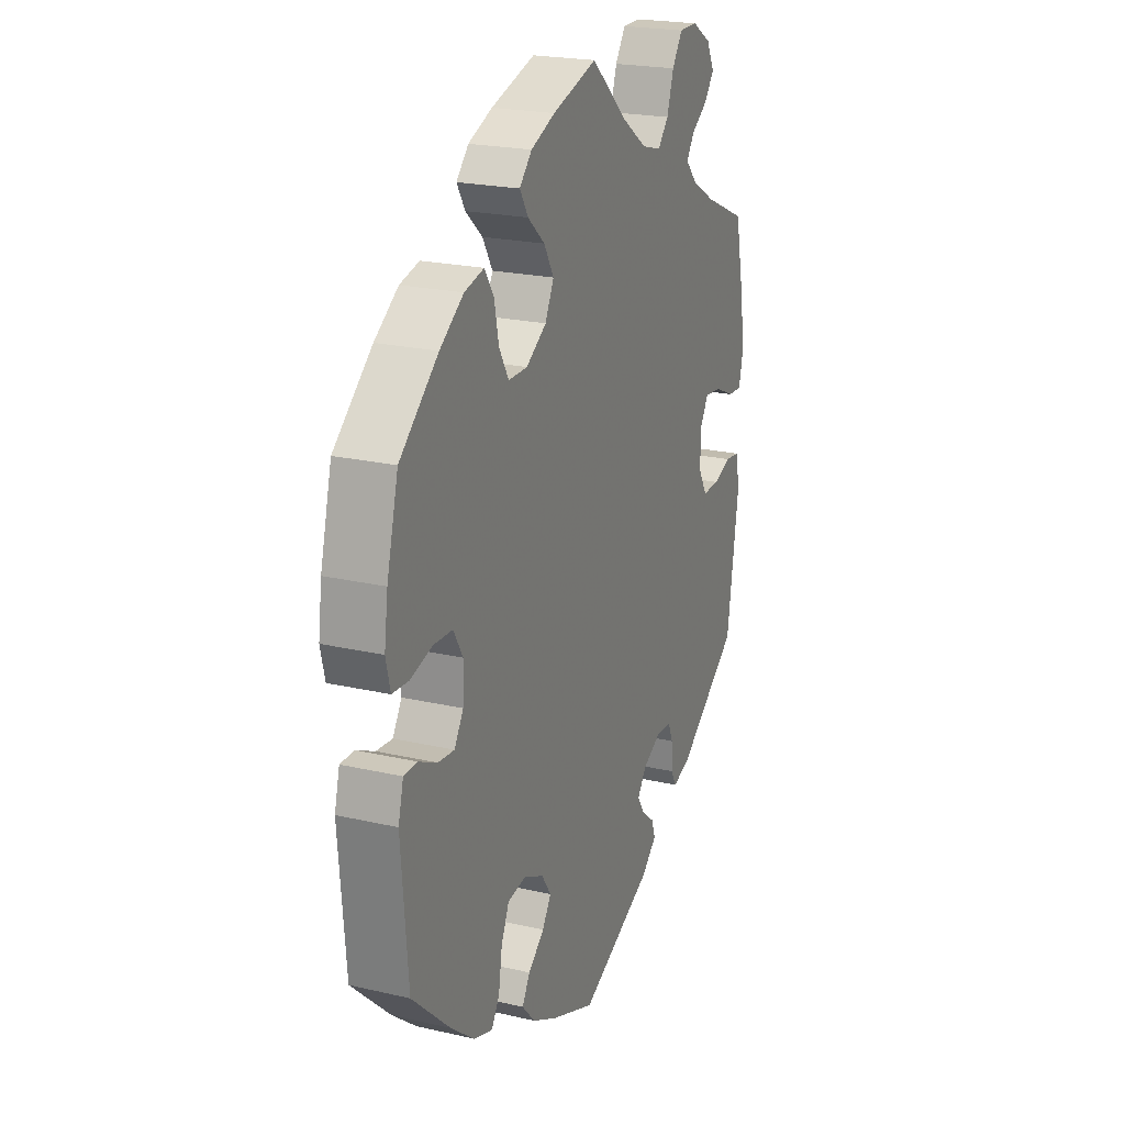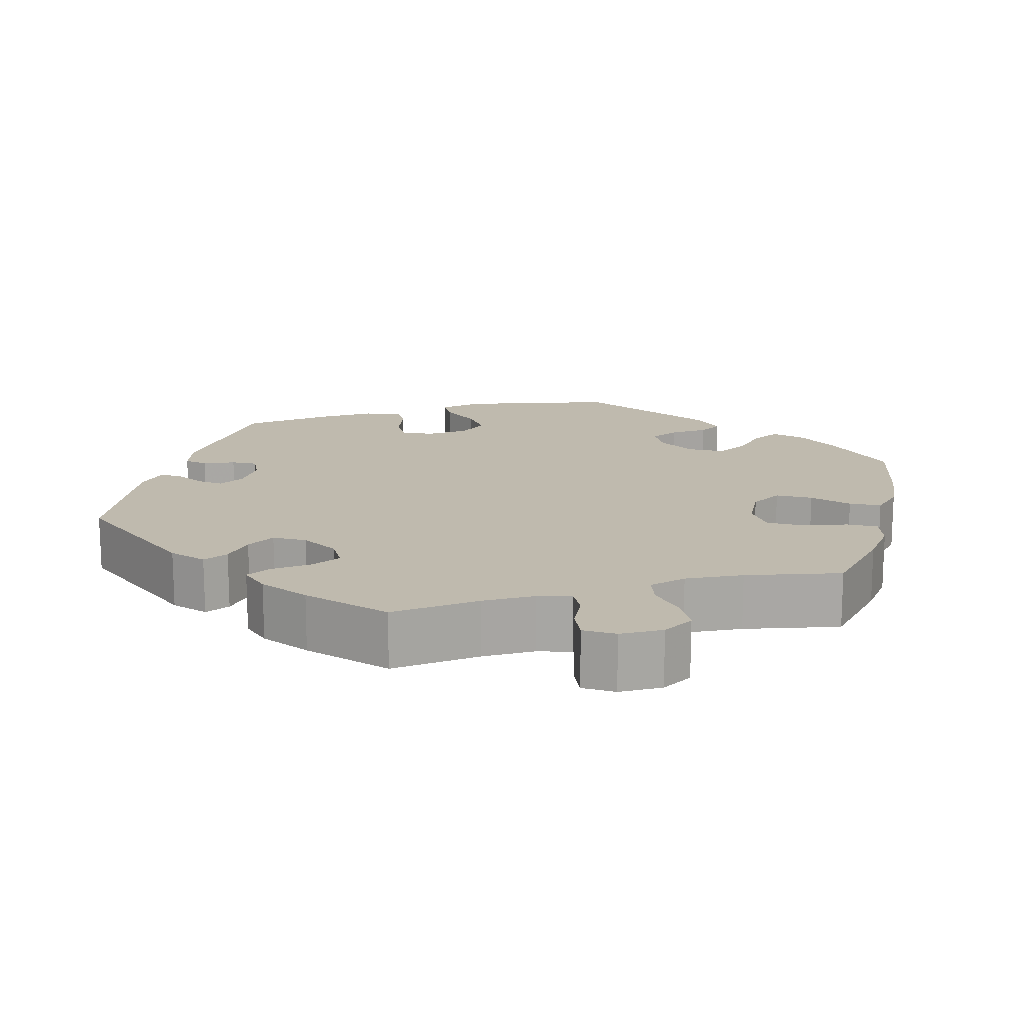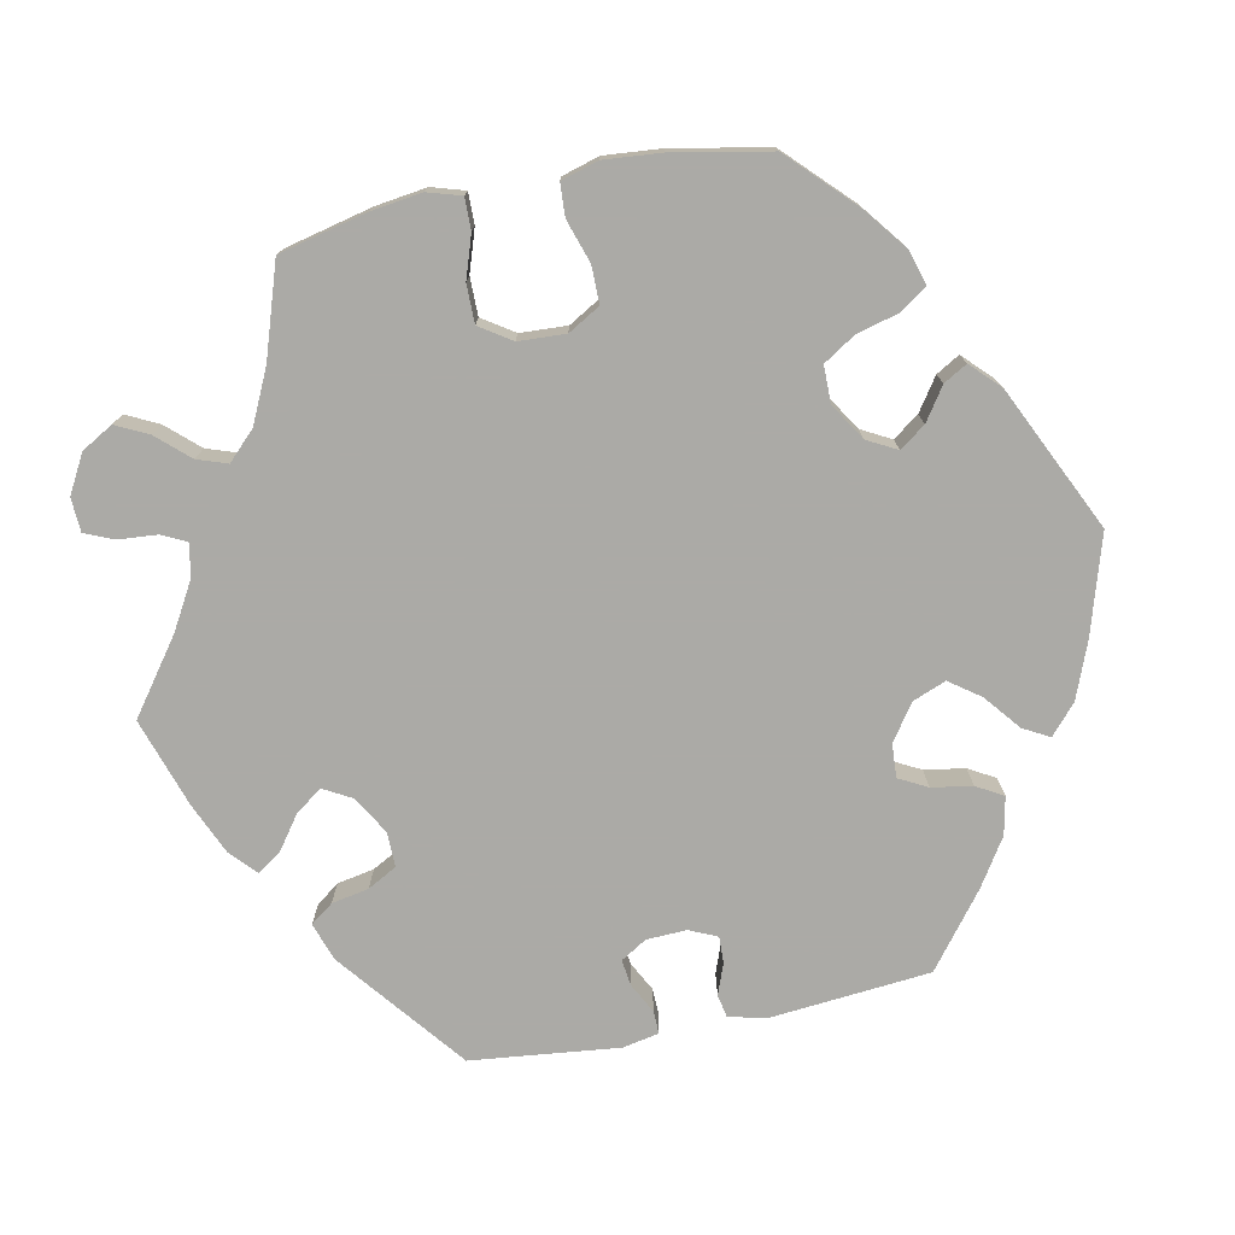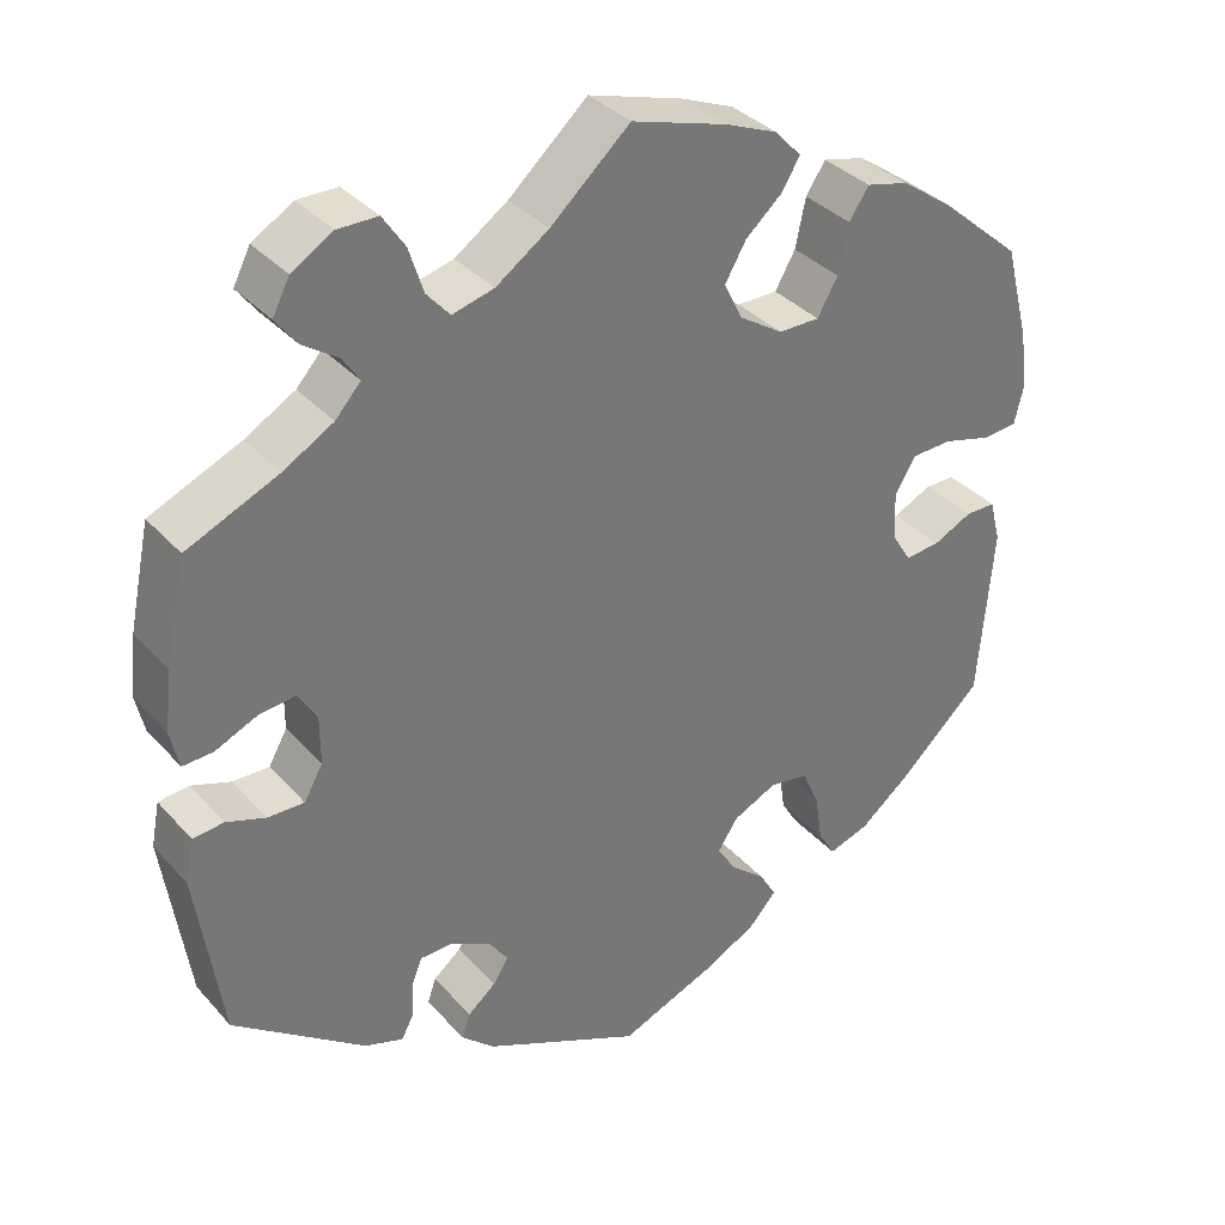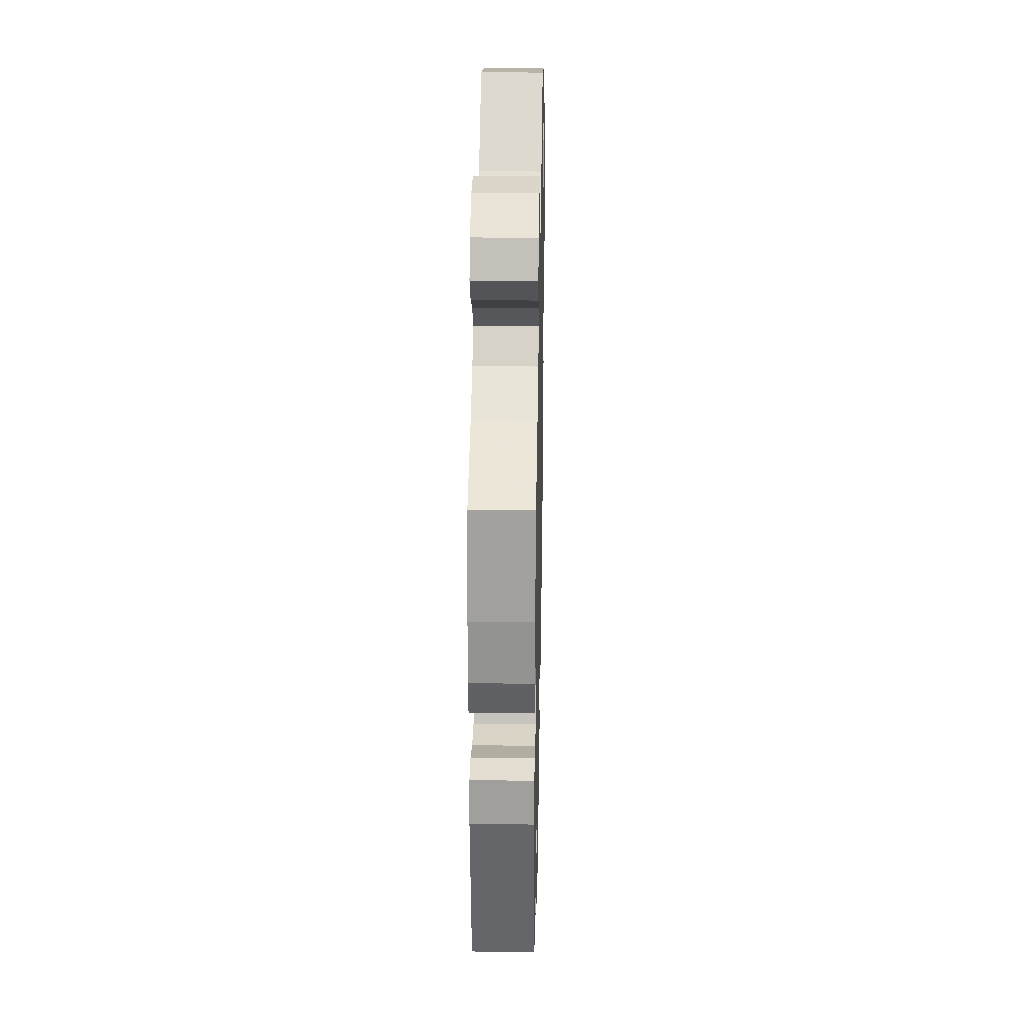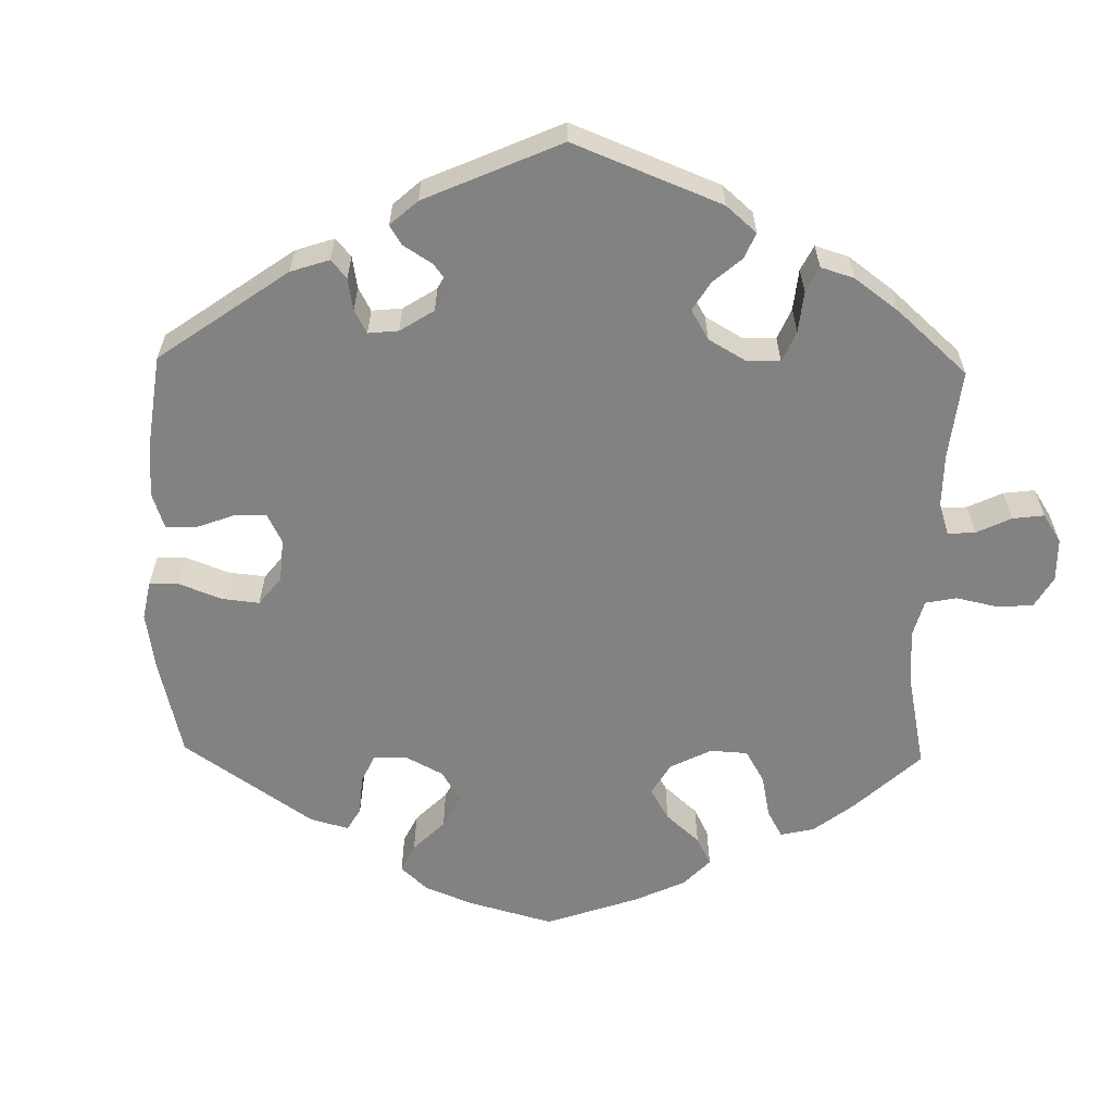
<metadata>
{"format":"obj","ext":"obj","renderer":"f3d","projection":"perspective","resolution":1024,"background":"white","views":[{"elev":21.9,"azim":112.1,"up":"+Z"},{"elev":15.6,"azim":-45.6,"up":"+Y"},{"elev":-75.9,"azim":41.5,"up":"+Y"},{"elev":35.0,"azim":-35.4,"up":"+Z"},{"elev":29.7,"azim":-88.8,"up":"+Z"},{"elev":-60.7,"azim":-121.2,"up":"+Y"}]}
</metadata>
<code>
v 0.404 0.07 -0.379
v 0.344 0.07 -0.427
v 0.296 0.07 -0.443
v 0.276 0.07 -0.41
v 0.267 0.07 -0.352
v 0.247 0.07 -0.307
v 0.201 0.07 -0.3
v 0.15 0.07 -0.324
v 0.126 0.07 -0.36
v 0.148 0.07 -0.395
v 0.189 0.07 -0.429
v 0.209 0.07 -0.463
v 0.176 0.07 -0.5
v 0.112 0.07 -0.533
v 0.001 0.07 -0.578
v -0.185 0.07 -0.492
v -0.224 0.07 -0.457
v -0.214 0.07 -0.428
v -0.181 0.07 -0.401
v -0.163 0.07 -0.372
v -0.186 0.07 -0.34
v -0.232 0.07 -0.316
v -0.271 0.07 -0.317
v -0.284 0.07 -0.348
v -0.286 0.07 -0.392
v -0.3 0.07 -0.418
v -0.345 0.07 -0.403
v -0.5 0.07 -0.289
v -0.53 0.07 -0.086
v -0.52 0.07 -0.035
v -0.484 0.07 -0.031
v -0.438 0.07 -0.047
v -0.395 0.07 -0.048
v -0.373 0.07 -0.009
v -0.373 0.07 0.047
v -0.395 0.07 0.084
v -0.438 0.07 0.079
v -0.487 0.07 0.057
v -0.523 0.07 0.055
v -0.533 0.07 0.099
v -0.525 0.07 0.17
v -0.5 0.07 0.289
v -0.393 0.07 0.336
v -0.334 0.07 0.37
v -0.304 0.07 0.403
v -0.324 0.07 0.433
v -0.365 0.07 0.461
v -0.39 0.07 0.494
v -0.37 0.07 0.533
v -0.322 0.07 0.562
v -0.275 0.07 0.562
v -0.249 0.07 0.523
v -0.232 0.07 0.47
v -0.205 0.07 0.439
v -0.156 0.07 0.452
v -0.094 0.07 0.495
v -0.001 0.07 0.578
v 0.111 0.07 0.544
v 0.172 0.07 0.519
v 0.203 0.07 0.486
v 0.182 0.07 0.451
v 0.139 0.07 0.413
v 0.114 0.07 0.37
v 0.136 0.07 0.326
v 0.187 0.07 0.293
v 0.235 0.07 0.293
v 0.259 0.07 0.335
v 0.271 0.07 0.392
v 0.294 0.07 0.427
v 0.343 0.07 0.415
v 0.403 0.07 0.373
v 0.5 0.07 0.289
v 0.529 0.07 0.177
v 0.538 0.07 0.11
v 0.527 0.07 0.064
v 0.486 0.07 0.061
v 0.43 0.07 0.076
v 0.382 0.07 0.074
v 0.358 0.07 0.033
v 0.36 0.07 -0.023
v 0.383 0.07 -0.06
v 0.424 0.07 -0.056
v 0.47 0.07 -0.034
v 0.505 0.07 -0.034
v 0.518 0.07 -0.084
v 0.501 0.07 -0.288
v 0.404 0 -0.379
v 0.344 0 -0.427
v 0.296 0 -0.443
v 0.276 0 -0.41
v 0.267 0 -0.352
v 0.247 0 -0.307
v 0.201 0 -0.3
v 0.15 0 -0.324
v 0.126 0 -0.36
v 0.148 0 -0.395
v 0.189 0 -0.429
v 0.209 0 -0.463
v 0.176 0 -0.5
v 0.112 0 -0.533
v 0.001 0 -0.578
v -0.185 0 -0.492
v -0.224 0 -0.457
v -0.214 0 -0.428
v -0.181 0 -0.401
v -0.163 0 -0.372
v -0.186 0 -0.34
v -0.232 0 -0.316
v -0.271 0 -0.317
v -0.284 0 -0.348
v -0.286 0 -0.392
v -0.3 0 -0.418
v -0.345 0 -0.403
v -0.5 0 -0.289
v -0.53 0 -0.086
v -0.52 0 -0.035
v -0.484 0 -0.031
v -0.438 0 -0.047
v -0.395 0 -0.048
v -0.373 0 -0.009
v -0.373 0 0.047
v -0.395 0 0.084
v -0.438 0 0.079
v -0.487 0 0.057
v -0.523 0 0.055
v -0.533 0 0.099
v -0.525 0 0.17
v -0.5 0 0.289
v -0.393 0 0.336
v -0.334 0 0.37
v -0.304 0 0.403
v -0.324 0 0.433
v -0.365 0 0.461
v -0.39 0 0.494
v -0.37 0 0.533
v -0.322 0 0.562
v -0.275 0 0.562
v -0.249 0 0.523
v -0.232 0 0.47
v -0.205 0 0.439
v -0.156 0 0.452
v -0.094 0 0.495
v -0.001 0 0.578
v 0.111 0 0.544
v 0.172 0 0.519
v 0.203 0 0.486
v 0.182 0 0.451
v 0.139 0 0.413
v 0.114 0 0.37
v 0.136 0 0.326
v 0.187 0 0.293
v 0.235 0 0.293
v 0.259 0 0.335
v 0.271 0 0.392
v 0.294 0 0.427
v 0.343 0 0.415
v 0.403 0 0.373
v 0.5 0 0.289
v 0.529 0 0.177
v 0.538 0 0.11
v 0.527 0 0.064
v 0.486 0 0.061
v 0.43 0 0.076
v 0.382 0 0.074
v 0.358 0 0.033
v 0.36 0 -0.023
v 0.383 0 -0.06
v 0.424 0 -0.056
v 0.47 0 -0.034
v 0.505 0 -0.034
v 0.518 0 -0.084
v 0.501 0 -0.288
f 82 83 84 85
f 81 82 85 86
f 80 81 86 1
f 74 75 76 77
f 74 77 78
f 73 74 78
f 72 73 78
f 71 72 78 79
f 67 68 69 70
f 66 67 70 71
f 59 60 61 62
f 59 62 63
f 56 57 58 59
f 55 56 59 63
f 54 55 63 64
f 50 51 52 53
f 50 53 54
f 49 50 54
f 46 47 48 49
f 45 46 49 54
f 44 45 54 64
f 40 41 42 43
f 37 38 39 40
f 36 37 40 43
f 35 36 43 44
f 29 30 31 32
f 29 32 33
f 28 29 33
f 27 28 33 34
f 24 25 26 27
f 23 24 27 34
f 16 17 18 19
f 16 19 20
f 15 16 20
f 14 15 20 21
f 10 11 12 13
f 9 10 13 14
f 2 3 4 5
f 80 1 2 5
f 79 80 5 6
f 66 71 79 6
f 35 44 64 65
f 22 23 34 35
f 21 22 35 65
f 9 14 21
f 8 9 21 65
f 7 8 65 66
f 6 7 66
f 171 170 169 168
f 172 171 168 167
f 87 172 167 166
f 163 162 161 160
f 164 163 160
f 164 160 159
f 164 159 158
f 165 164 158 157
f 156 155 154 153
f 157 156 153 152
f 148 147 146 145
f 149 148 145
f 145 144 143 142
f 149 145 142 141
f 150 149 141 140
f 139 138 137 136
f 140 139 136
f 140 136 135
f 135 134 133 132
f 140 135 132 131
f 150 140 131 130
f 129 128 127 126
f 126 125 124 123
f 129 126 123 122
f 130 129 122 121
f 118 117 116 115
f 119 118 115
f 119 115 114
f 120 119 114 113
f 113 112 111 110
f 120 113 110 109
f 105 104 103 102
f 106 105 102
f 106 102 101
f 107 106 101 100
f 99 98 97 96
f 100 99 96 95
f 91 90 89 88
f 91 88 87 166
f 92 91 166 165
f 92 165 157 152
f 151 150 130 121
f 121 120 109 108
f 151 121 108 107
f 107 100 95
f 151 107 95 94
f 152 151 94 93
f 152 93 92
f 1 87 88 2
f 2 88 89 3
f 3 89 90 4
f 4 90 91 5
f 5 91 92 6
f 6 92 93 7
f 7 93 94 8
f 8 94 95 9
f 9 95 96 10
f 10 96 97 11
f 11 97 98 12
f 12 98 99 13
f 13 99 100 14
f 14 100 101 15
f 15 101 102 16
f 16 102 103 17
f 17 103 104 18
f 18 104 105 19
f 19 105 106 20
f 20 106 107 21
f 21 107 108 22
f 22 108 109 23
f 23 109 110 24
f 24 110 111 25
f 25 111 112 26
f 26 112 113 27
f 27 113 114 28
f 28 114 115 29
f 29 115 116 30
f 30 116 117 31
f 31 117 118 32
f 32 118 119 33
f 33 119 120 34
f 34 120 121 35
f 35 121 122 36
f 36 122 123 37
f 37 123 124 38
f 38 124 125 39
f 39 125 126 40
f 40 126 127 41
f 41 127 128 42
f 42 128 129 43
f 43 129 130 44
f 44 130 131 45
f 45 131 132 46
f 46 132 133 47
f 47 133 134 48
f 48 134 135 49
f 49 135 136 50
f 50 136 137 51
f 51 137 138 52
f 52 138 139 53
f 53 139 140 54
f 54 140 141 55
f 55 141 142 56
f 56 142 143 57
f 57 143 144 58
f 58 144 145 59
f 59 145 146 60
f 60 146 147 61
f 61 147 148 62
f 62 148 149 63
f 63 149 150 64
f 64 150 151 65
f 65 151 152 66
f 66 152 153 67
f 67 153 154 68
f 68 154 155 69
f 69 155 156 70
f 70 156 157 71
f 71 157 158 72
f 72 158 159 73
f 73 159 160 74
f 74 160 161 75
f 75 161 162 76
f 76 162 163 77
f 77 163 164 78
f 78 164 165 79
f 79 165 166 80
f 80 166 167 81
f 81 167 168 82
f 82 168 169 83
f 83 169 170 84
f 84 170 171 85
f 85 171 172 86
f 86 172 87 1

</code>
